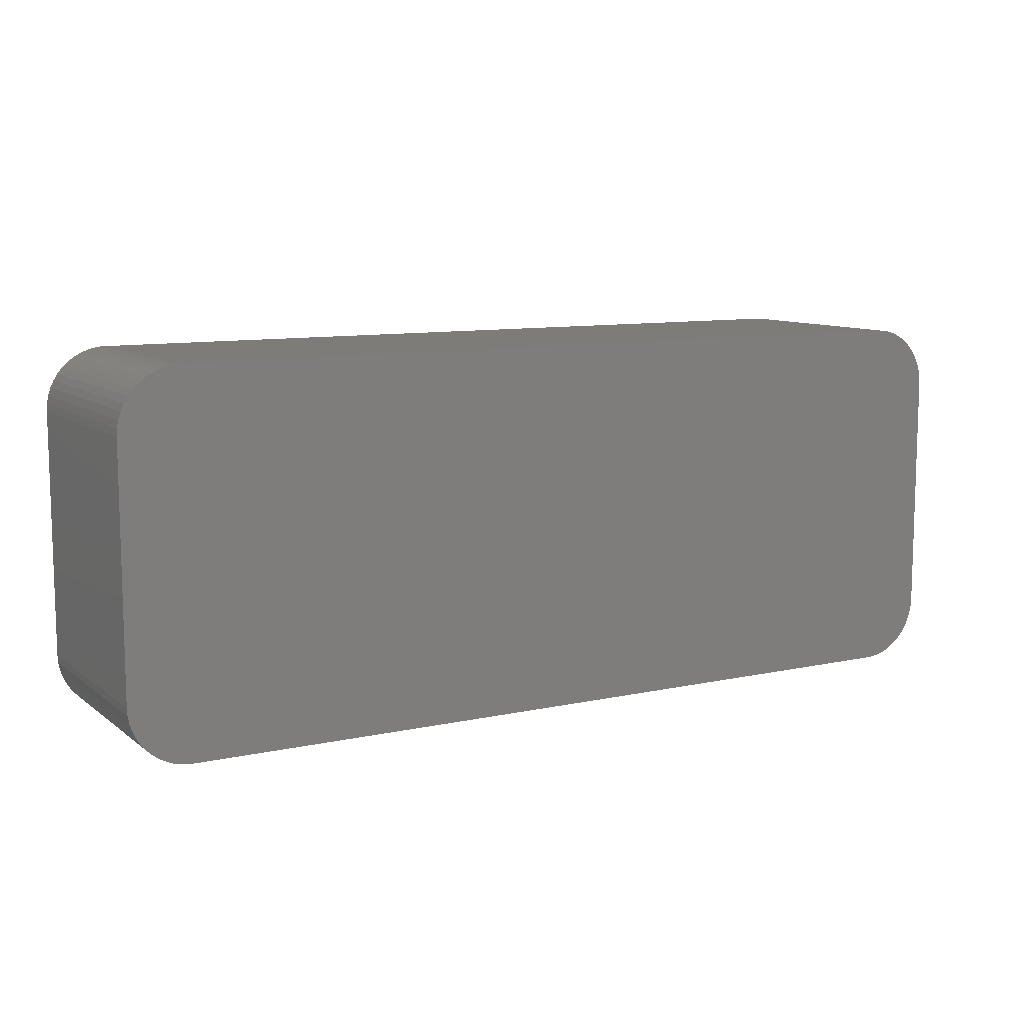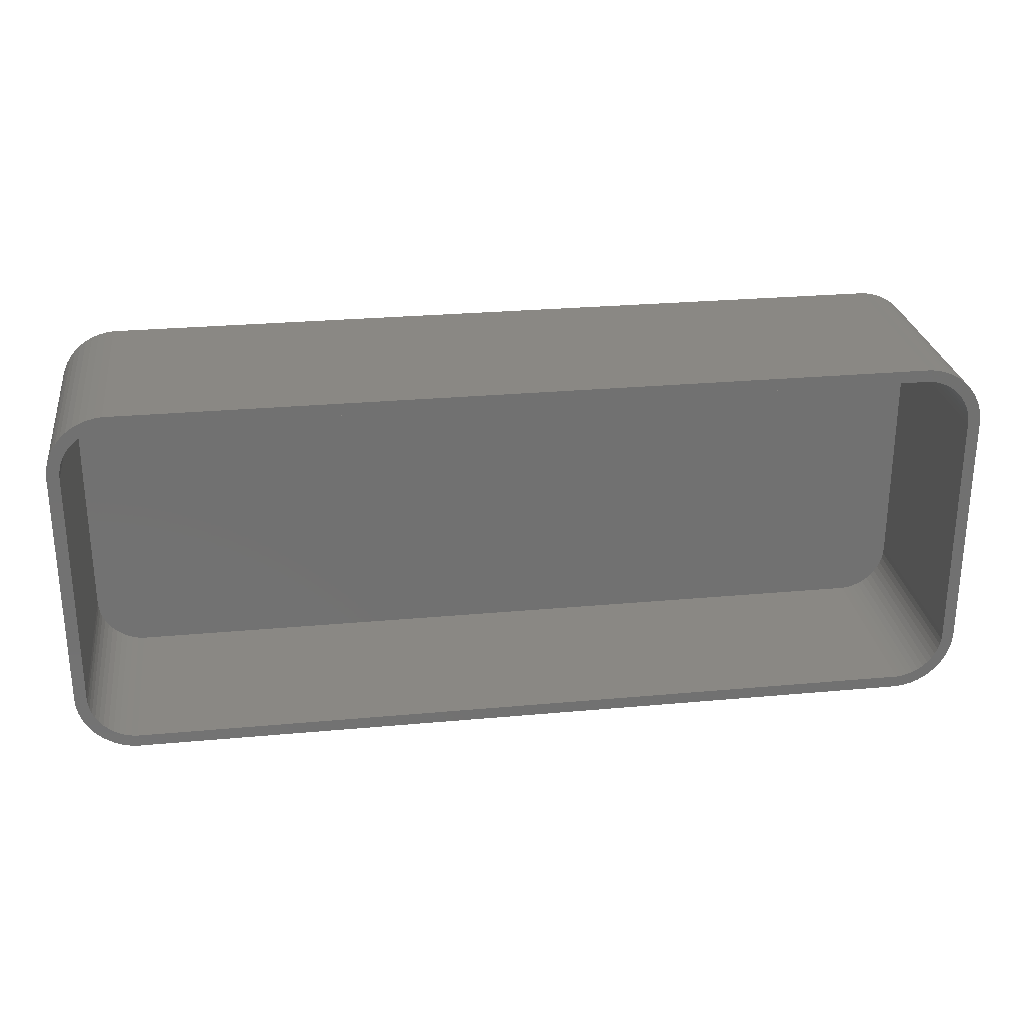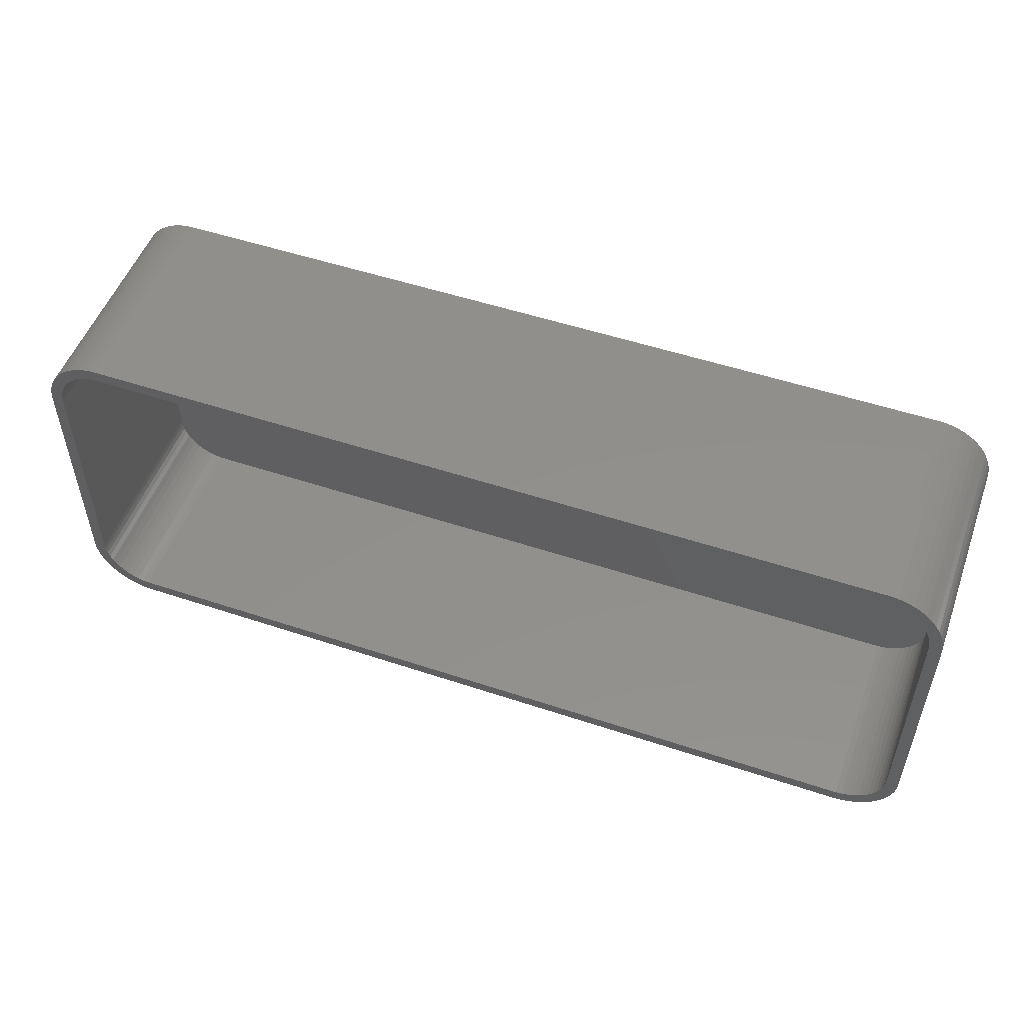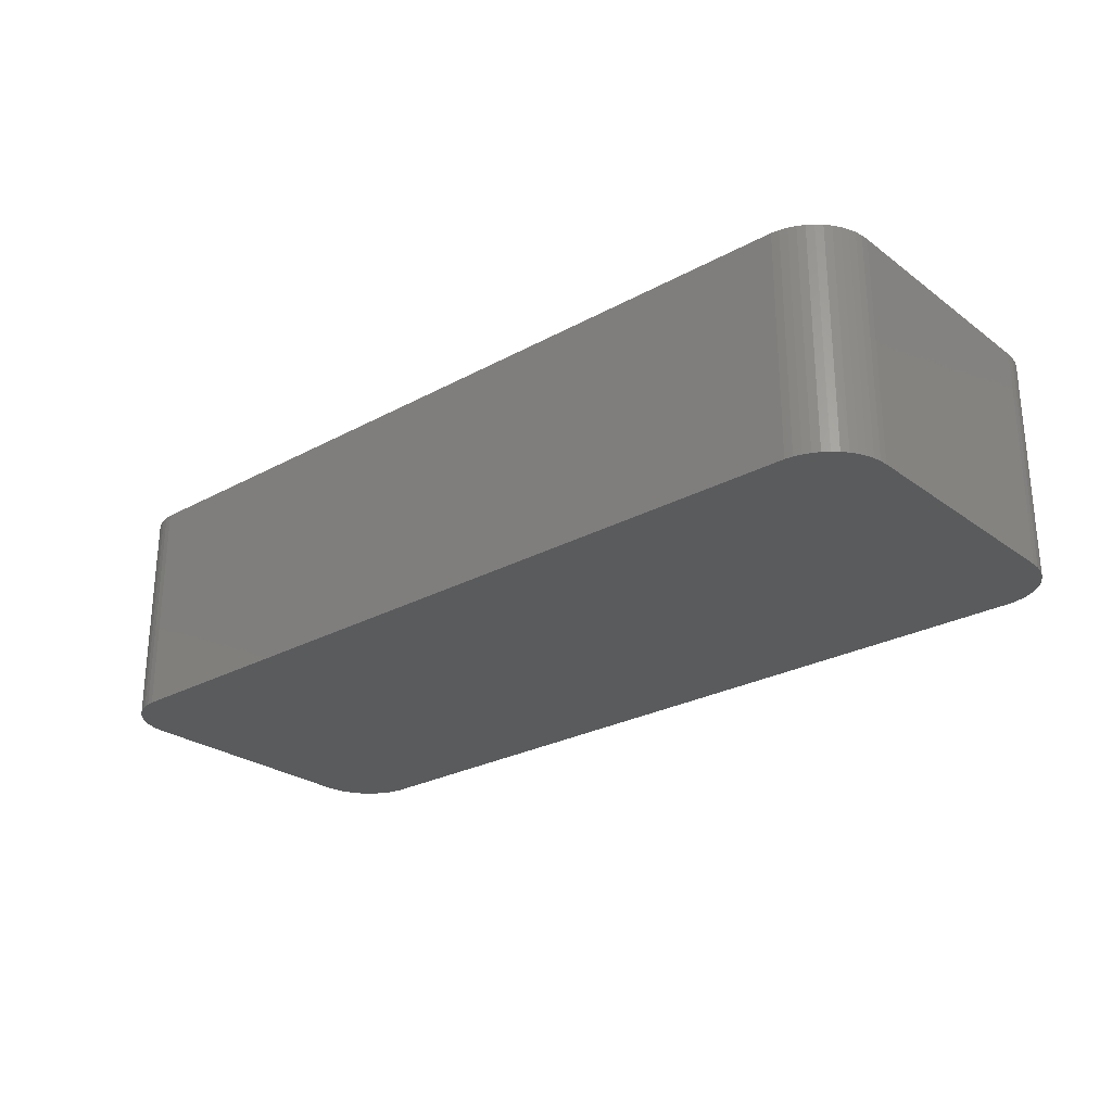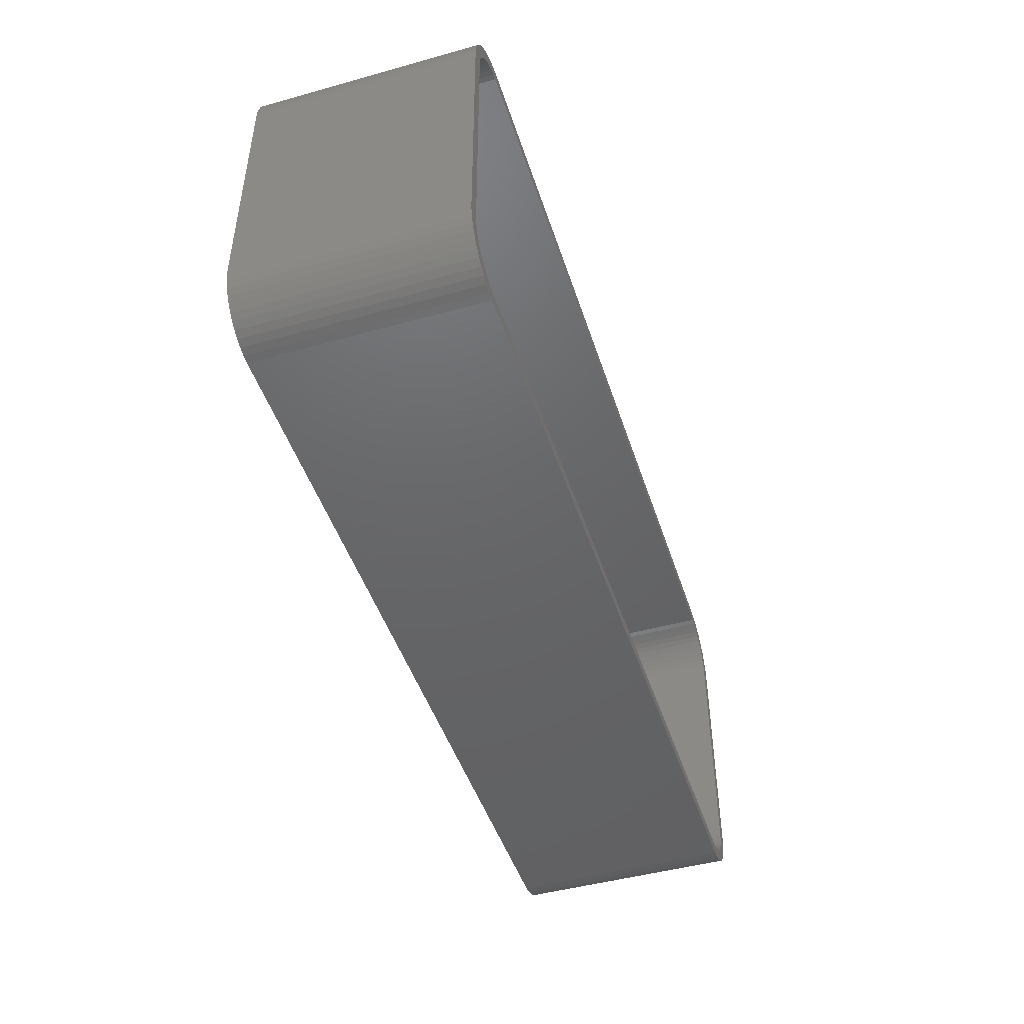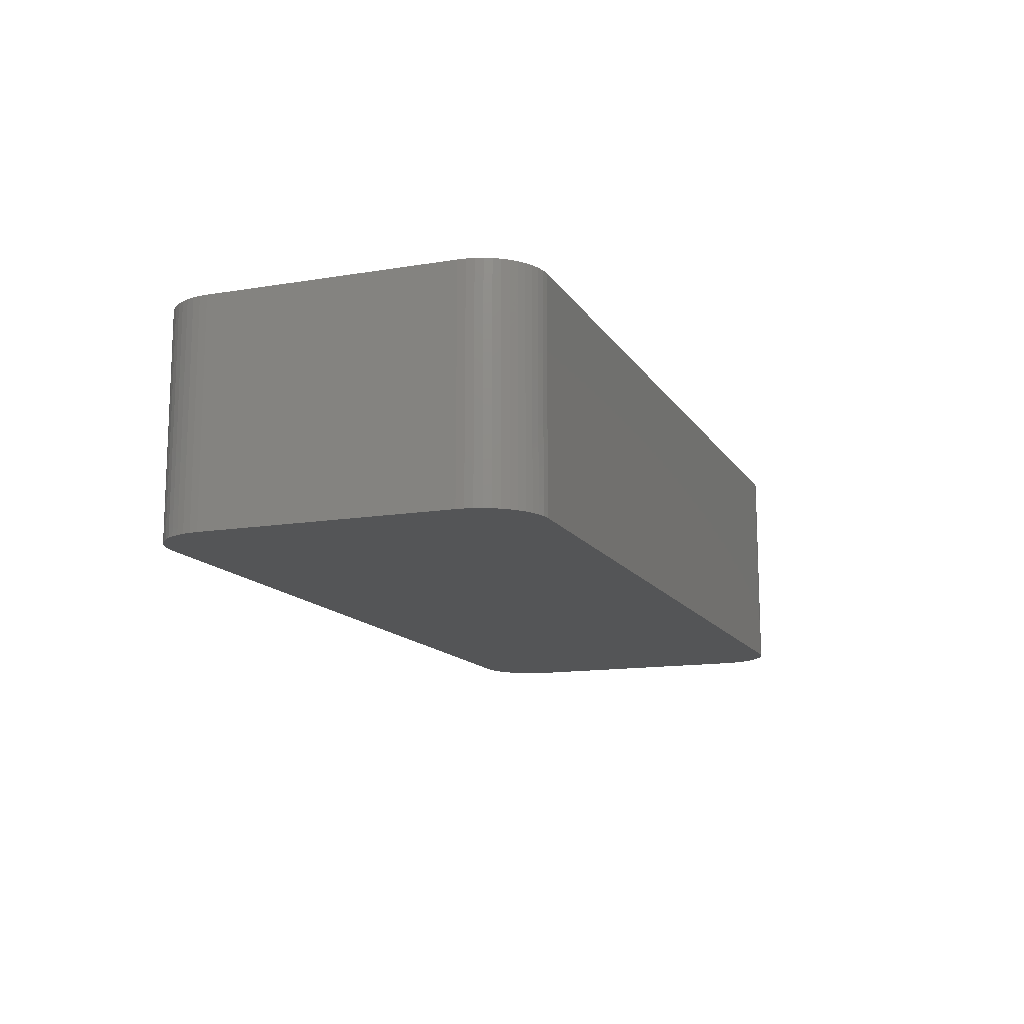
<metadata>
{"format":"stl","ext":"stl","renderer":"f3d","projection":"perspective","resolution":1024,"background":"white","views":[{"elev":9.9,"azim":150.5,"up":"+Y"},{"elev":27.0,"azim":-8.1,"up":"+Y"},{"elev":52.0,"azim":19.8,"up":"+Y"},{"elev":-26.1,"azim":40.9,"up":"+Z"},{"elev":-46.5,"azim":-72.4,"up":"+Y"},{"elev":-13.4,"azim":110.6,"up":"+Z"}]}
</metadata>
<code>
# stl→obj: 208 verts, 412 faces
v -37.5 -10 0
v -37.5 10 18
v -37.5 10 0
v -37.5 -10 18
v -37.46 -10.63 0
v -37.46 -10.63 18
v 36.55 12.94 18
v 36.14 13.42 0
v 36.14 13.42 18
v 36.55 12.94 0
v -37.46 10.63 18
v -37.46 10.63 0
v 36.5 10 18
v 37.5 10 18
v 37.46 10.63 18
v 37.5 -10 18
v 36.47 10.5 18
v 37.34 11.24 18
v 36.5 -10 18
v 36.37 10.99 18
v 37.15 11.84 18
v 37.46 -10.63 18
v 36.22 11.47 18
v 36.88 12.41 18
v 36.47 -10.5 18
v 36.01 11.93 18
v 37.34 -11.24 18
v 36.37 -10.99 18
v 35.74 12.35 18
v 35.42 12.74 18
v 35.69 13.85 18
v 35.05 13.08 18
v 35.18 14.22 18
v 34.64 13.38 18
v 34.63 14.52 18
v 34.2 13.62 18
v 34.05 14.76 18
v 33.74 13.8 18
v 33.44 14.91 18
v 33.25 13.93 18
v 32.81 14.99 18
v 32.75 13.99 18
v -32.75 13.99 18
v -32.81 14.99 18
v -33.25 13.93 18
v -33.44 14.91 18
v -33.74 13.8 18
v -34.05 14.76 18
v -34.2 13.62 18
v -34.63 14.52 18
v -34.64 13.38 18
v -35.18 14.22 18
v -35.05 13.08 18
v -35.69 13.85 18
v -35.42 12.74 18
v -36.14 13.42 18
v -35.74 12.35 18
v -36.55 12.94 18
v -36.01 11.93 18
v -36.88 12.41 18
v -36.22 11.47 18
v -37.34 11.24 18
v -36.37 10.99 18
v -37.15 11.84 18
v 37.15 -11.84 18
v 36.22 -11.47 18
v 36.88 -12.41 18
v 36.01 -11.93 18
v 36.55 -12.94 18
v 35.74 -12.35 18
v 36.14 -13.42 18
v 35.42 -12.74 18
v 35.69 -13.85 18
v 35.05 -13.08 18
v 35.18 -14.22 18
v 34.64 -13.38 18
v 34.63 -14.52 18
v 34.2 -13.62 18
v 34.05 -14.76 18
v 33.74 -13.8 18
v 33.44 -14.91 18
v 33.25 -13.93 18
v 32.81 -14.99 18
v 32.75 -13.99 18
v -32.75 -13.99 18
v -32.81 -14.99 18
v -33.25 -13.93 18
v -33.44 -14.91 18
v -33.74 -13.8 18
v -34.05 -14.76 18
v -34.2 -13.62 18
v -34.63 -14.52 18
v -34.64 -13.38 18
v -35.18 -14.22 18
v -35.05 -13.08 18
v -35.69 -13.85 18
v -35.42 -12.74 18
v -36.14 -13.42 18
v -35.74 -12.35 18
v -36.55 -12.94 18
v -36.01 -11.93 18
v -36.88 -12.41 18
v -36.22 -11.47 18
v -37.15 -11.84 18
v -36.37 -10.99 18
v -37.34 -11.24 18
v -36.47 -10.5 18
v -36.5 -10 18
v -36.5 10 18
v -36.47 10.5 18
v -33.44 14.91 0
v -34.05 14.76 0
v -32.81 -14.99 0
v 32.81 -14.99 0
v 37.5 -10 0
v 37.46 -10.63 0
v 37.15 11.84 0
v 37.34 11.24 0
v 37.5 10 0
v -32.81 14.99 0
v 32.81 14.99 0
v -35.69 13.85 0
v -36.14 13.42 0
v -34.63 -14.52 0
v -34.05 -14.76 0
v -33.44 -14.91 0
v -35.18 -14.22 0
v -36.14 -13.42 0
v -35.69 -13.85 0
v 36.88 12.41 0
v 33.44 14.91 0
v -37.34 11.24 0
v -37.15 11.84 0
v -34.63 14.52 0
v 37.34 -11.24 0
v 37.15 -11.84 0
v 37.46 10.63 0
v 36.88 -12.41 0
v 36.55 -12.94 0
v 36.14 -13.42 0
v 35.69 -13.85 0
v 35.18 -14.22 0
v 34.63 -14.52 0
v 35.69 13.85 0
v 34.05 -14.76 0
v 35.18 14.22 0
v 33.44 -14.91 0
v 34.63 14.52 0
v 34.05 14.76 0
v -35.18 14.22 0
v -36.55 -12.94 0
v -36.88 -12.41 0
v -37.15 -11.84 0
v -36.55 12.94 0
v -37.34 -11.24 0
v -36.88 12.41 0
v -36.5 10 2
v -36.5 -10 2
v -35.74 12.35 2
v -36.01 11.93 2
v 36.5 10 2
v 36.47 10.5 2
v 36.47 -10.5 2
v 36.5 -10 2
v -32.75 -13.99 2
v -33.25 -13.93 2
v -33.74 -13.8 2
v -34.2 -13.62 2
v 32.75 -13.99 2
v -33.25 13.93 2
v -32.75 13.99 2
v 33.25 13.93 2
v 33.74 13.8 2
v 33.25 -13.93 2
v 32.75 13.99 2
v 36.37 10.99 2
v 36.22 11.47 2
v 35.74 12.35 2
v 35.42 12.74 2
v 34.2 13.62 2
v 34.64 13.38 2
v -36.47 10.5 2
v -36.37 -10.99 2
v -36.22 -11.47 2
v -36.47 -10.5 2
v 36.01 11.93 2
v 36.37 -10.99 2
v 36.22 -11.47 2
v 36.01 -11.93 2
v 35.05 13.08 2
v 35.74 -12.35 2
v 35.42 -12.74 2
v 35.05 -13.08 2
v 34.64 -13.38 2
v 34.2 -13.62 2
v 33.74 -13.8 2
v -33.74 13.8 2
v -34.2 13.62 2
v -34.64 13.38 2
v -35.05 13.08 2
v -35.42 12.74 2
v -34.64 -13.38 2
v -35.05 -13.08 2
v -35.42 -12.74 2
v -36.22 11.47 2
v -35.74 -12.35 2
v -36.37 10.99 2
v -36.01 -11.93 2
f 1 2 3
f 2 1 4
f 5 4 1
f 4 5 6
f 7 8 9
f 8 7 10
f 3 11 12
f 11 3 2
f 13 14 15
f 14 13 16
f 17 15 18
f 19 16 13
f 20 18 21
f 16 19 22
f 23 21 24
f 25 22 19
f 26 24 7
f 22 25 27
f 28 27 25
f 15 17 13
f 18 20 17
f 21 23 20
f 29 7 9
f 24 26 23
f 7 29 26
f 30 9 31
f 9 30 29
f 32 31 33
f 31 32 30
f 33 34 32
f 35 34 33
f 35 36 34
f 37 36 35
f 37 38 36
f 39 38 37
f 39 40 38
f 41 40 39
f 41 42 40
f 41 43 42
f 44 43 41
f 44 45 43
f 46 45 44
f 46 47 45
f 48 47 46
f 48 49 47
f 50 49 48
f 50 51 49
f 52 51 50
f 51 52 53
f 54 53 52
f 53 54 55
f 56 55 54
f 55 56 57
f 58 57 56
f 57 58 59
f 60 59 58
f 59 60 61
f 62 63 64
f 61 64 63
f 64 61 60
f 27 28 65
f 66 65 28
f 65 66 67
f 68 67 66
f 67 68 69
f 70 69 68
f 69 70 71
f 72 71 70
f 71 72 73
f 74 73 72
f 73 74 75
f 76 75 74
f 76 77 75
f 78 77 76
f 78 79 77
f 80 79 78
f 80 81 79
f 82 81 80
f 82 83 81
f 84 83 82
f 85 83 84
f 85 86 83
f 87 86 85
f 87 88 86
f 89 88 87
f 89 90 88
f 91 90 89
f 91 92 90
f 93 92 91
f 94 93 95
f 93 94 92
f 96 95 97
f 95 96 94
f 98 97 99
f 100 99 101
f 97 98 96
f 102 101 103
f 104 103 105
f 106 105 107
f 99 100 98
f 6 107 108
f 109 2 108
f 63 62 110
f 4 108 2
f 11 110 62
f 6 108 4
f 110 11 109
f 101 102 100
f 109 11 2
f 103 104 102
f 105 106 104
f 107 6 106
f 111 48 46
f 48 111 112
f 113 83 86
f 83 113 114
f 22 115 16
f 115 22 116
f 18 117 21
f 117 18 118
f 16 119 14
f 119 16 115
f 120 46 44
f 46 120 111
f 121 44 41
f 44 121 120
f 122 56 54
f 56 122 123
f 124 90 92
f 90 124 125
f 126 86 88
f 86 126 113
f 127 92 94
f 92 127 124
f 128 96 98
f 96 128 129
f 21 130 24
f 130 21 117
f 131 41 39
f 41 131 121
f 132 64 133
f 64 132 62
f 112 50 48
f 50 112 134
f 114 115 116
f 115 114 119
f 114 116 135
f 121 119 114
f 114 135 136
f 119 121 137
f 114 136 138
f 137 121 118
f 114 138 139
f 118 121 117
f 114 139 140
f 117 121 130
f 114 140 141
f 130 121 10
f 114 141 142
f 10 121 8
f 114 142 143
f 8 121 144
f 114 143 145
f 144 121 146
f 114 145 147
f 146 121 148
f 148 121 149
f 149 121 131
f 113 121 114
f 113 120 121
f 1 113 126
f 113 1 120
f 1 126 125
f 3 120 1
f 1 125 124
f 120 3 111
f 1 124 127
f 111 3 112
f 1 127 129
f 112 3 134
f 1 129 128
f 134 3 150
f 1 128 151
f 150 3 122
f 1 151 152
f 122 3 123
f 1 152 153
f 123 3 154
f 1 153 155
f 154 3 156
f 1 155 5
f 156 3 133
f 133 3 132
f 132 3 12
f 153 106 155
f 106 153 104
f 152 104 153
f 104 152 102
f 128 100 151
f 100 128 98
f 151 102 152
f 102 151 100
f 125 88 90
f 88 125 126
f 129 94 96
f 94 129 127
f 114 81 83
f 81 114 147
f 27 116 22
f 116 27 135
f 71 139 69
f 139 71 140
f 65 135 27
f 135 65 136
f 14 137 15
f 137 14 119
f 15 118 18
f 118 15 137
f 24 10 7
f 10 24 130
f 144 33 31
f 33 144 146
f 8 31 9
f 31 8 144
f 148 37 35
f 37 148 149
f 12 62 132
f 62 12 11
f 134 52 50
f 52 134 150
f 150 54 52
f 54 150 122
f 155 6 5
f 6 155 106
f 147 79 81
f 79 147 145
f 69 138 67
f 138 69 139
f 146 35 33
f 35 146 148
f 149 39 37
f 39 149 131
f 154 56 123
f 56 154 58
f 145 77 79
f 77 145 143
f 141 71 73
f 71 141 140
f 142 73 75
f 73 142 141
f 67 136 65
f 136 67 138
f 133 60 156
f 60 133 64
f 156 58 154
f 58 156 60
f 143 75 77
f 75 143 142
f 108 157 109
f 157 108 158
f 59 159 57
f 159 59 160
f 161 17 162
f 17 161 13
f 163 19 164
f 19 163 25
f 165 87 85
f 87 165 166
f 167 91 89
f 91 167 168
f 169 85 84
f 85 169 165
f 170 43 45
f 43 170 171
f 172 38 40
f 38 172 173
f 174 84 82
f 84 174 169
f 171 42 43
f 42 171 175
f 166 89 87
f 89 166 167
f 176 23 177
f 23 176 20
f 178 30 179
f 30 178 29
f 180 34 36
f 34 180 181
f 164 13 161
f 13 164 19
f 175 40 42
f 40 175 172
f 109 182 110
f 182 109 157
f 103 183 105
f 183 103 184
f 107 158 108
f 158 107 185
f 175 161 162
f 161 175 164
f 175 162 176
f 169 164 175
f 175 176 177
f 164 169 163
f 175 177 186
f 163 169 187
f 175 186 178
f 187 169 188
f 175 178 179
f 188 169 189
f 175 179 190
f 189 169 191
f 175 190 181
f 191 169 192
f 175 181 180
f 192 169 193
f 175 180 173
f 193 169 194
f 175 173 172
f 194 169 195
f 195 169 196
f 196 169 174
f 171 169 175
f 171 165 169
f 157 171 170
f 171 157 165
f 157 170 197
f 158 165 157
f 157 197 198
f 165 158 166
f 157 198 199
f 166 158 167
f 157 199 200
f 167 158 168
f 157 200 201
f 168 158 202
f 157 201 159
f 202 158 203
f 157 159 160
f 203 158 204
f 157 160 205
f 204 158 206
f 157 205 207
f 206 158 208
f 157 207 182
f 208 158 184
f 184 158 183
f 183 158 185
f 168 93 91
f 93 168 202
f 162 20 176
f 20 162 17
f 186 29 178
f 29 186 26
f 177 26 186
f 26 177 23
f 195 80 78
f 80 195 196
f 191 68 189
f 68 191 70
f 61 160 59
f 160 61 205
f 63 205 61
f 205 63 207
f 57 201 55
f 201 57 159
f 199 49 51
f 49 199 198
f 197 45 47
f 45 197 170
f 105 185 107
f 185 105 183
f 101 184 103
f 184 101 208
f 97 206 99
f 206 97 204
f 173 36 38
f 36 173 180
f 181 32 34
f 32 181 190
f 190 30 32
f 30 190 179
f 196 82 80
f 82 196 174
f 194 78 76
f 78 194 195
f 193 76 74
f 76 193 194
f 192 70 191
f 70 192 72
f 188 28 187
f 28 188 66
f 110 207 63
f 207 110 182
f 200 51 53
f 51 200 199
f 201 53 55
f 53 201 200
f 202 95 93
f 95 202 203
f 203 97 95
f 97 203 204
f 187 25 163
f 25 187 28
f 198 47 49
f 47 198 197
f 99 208 101
f 208 99 206
f 192 74 72
f 74 192 193
f 189 66 188
f 66 189 68

</code>
